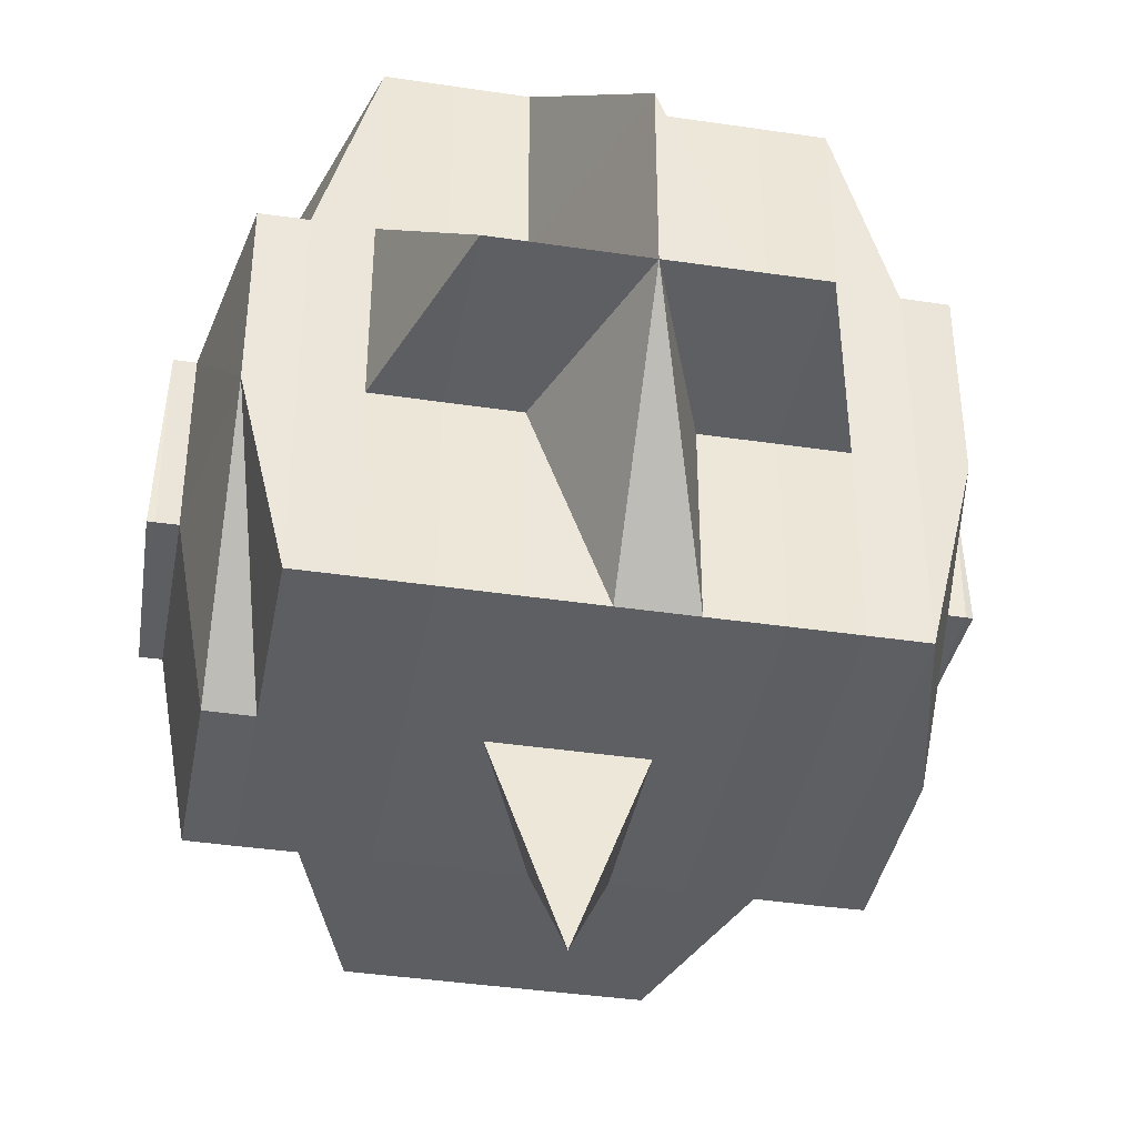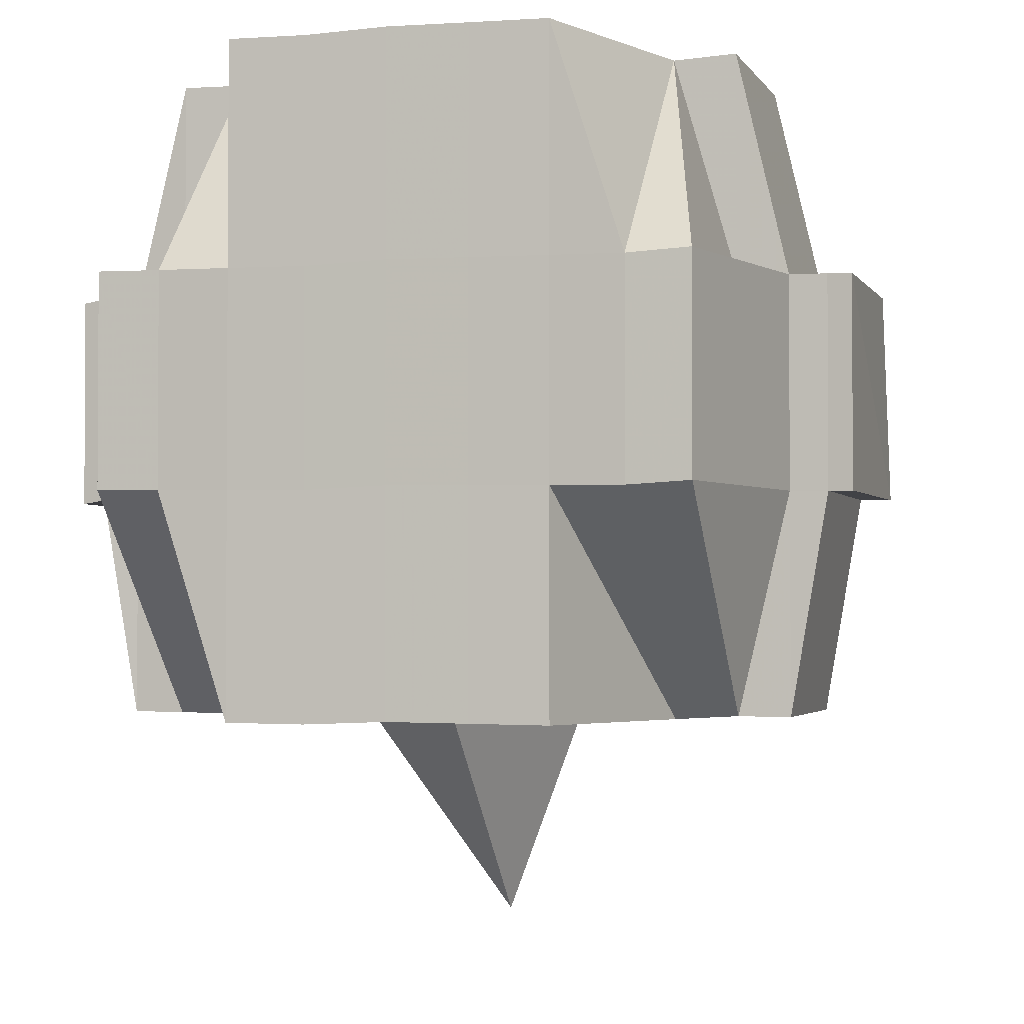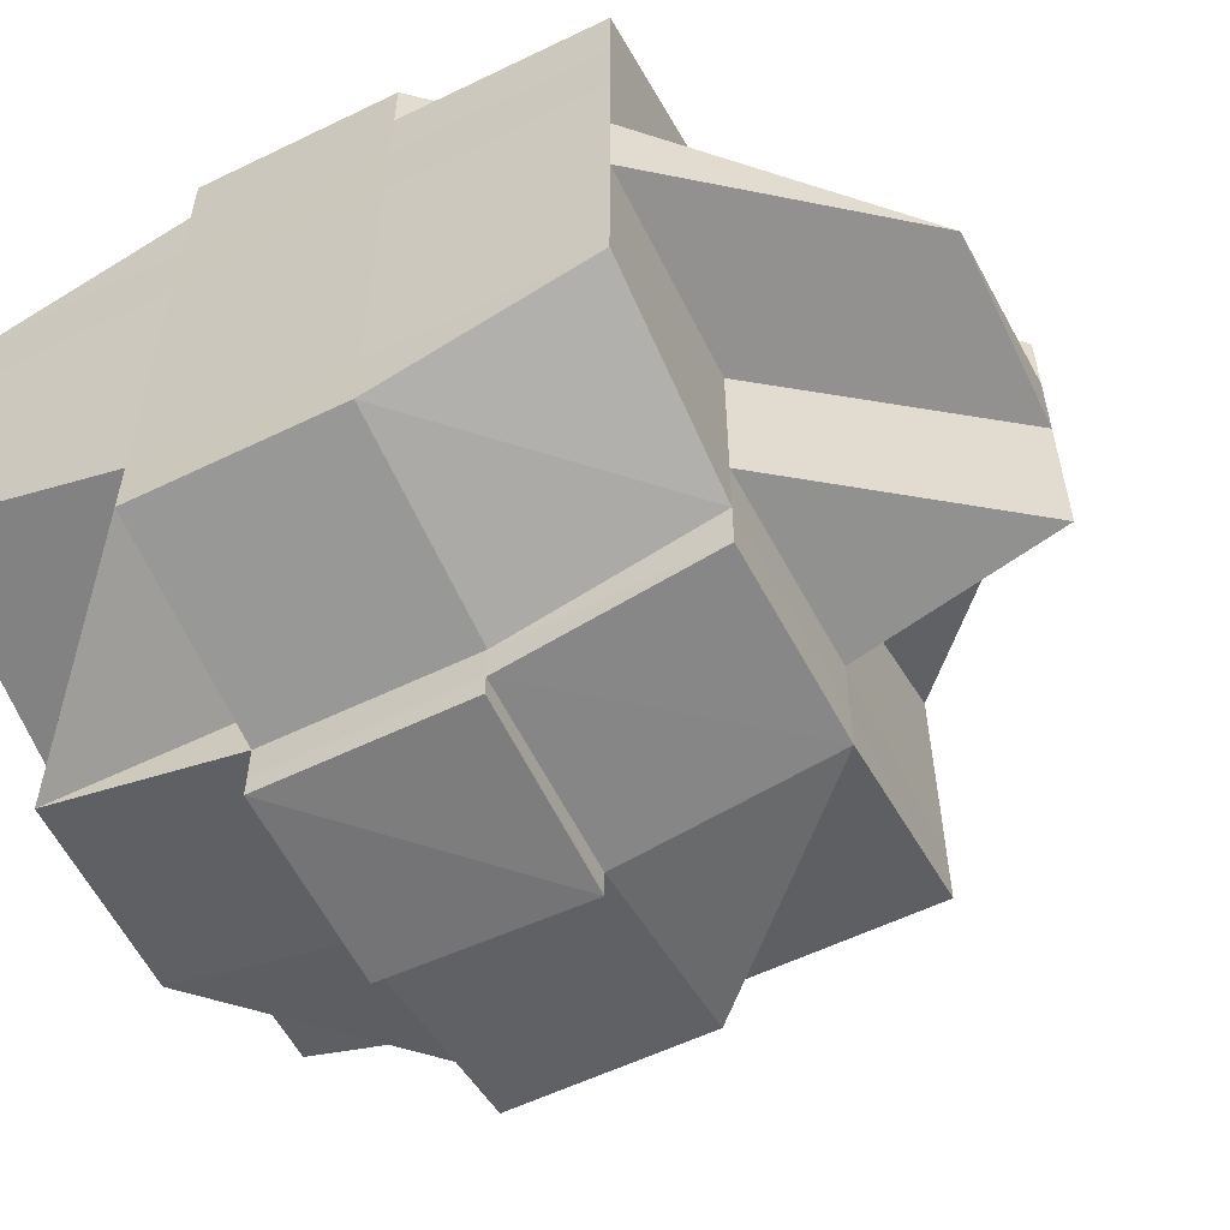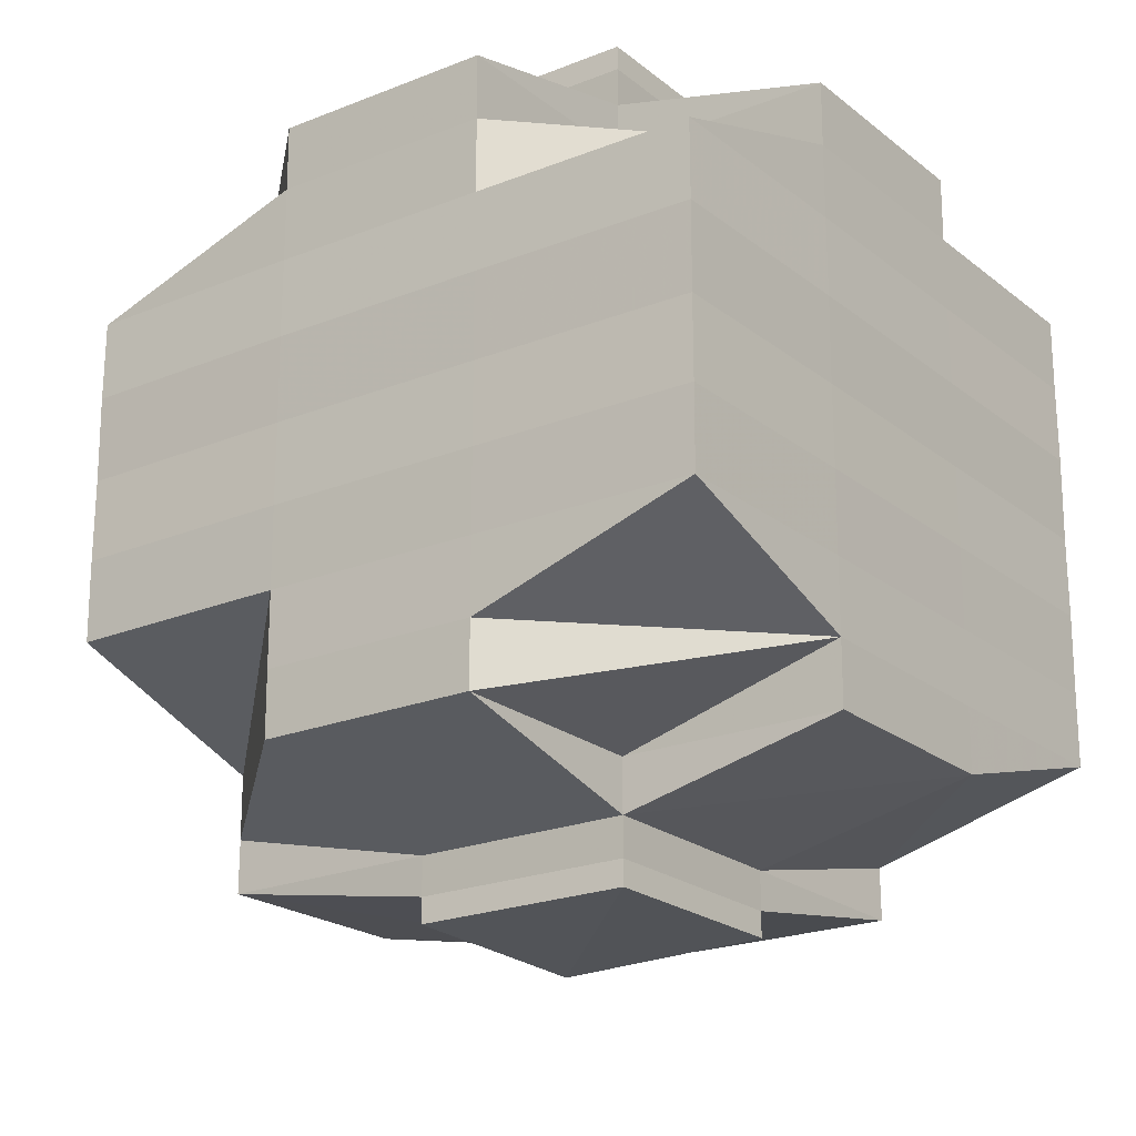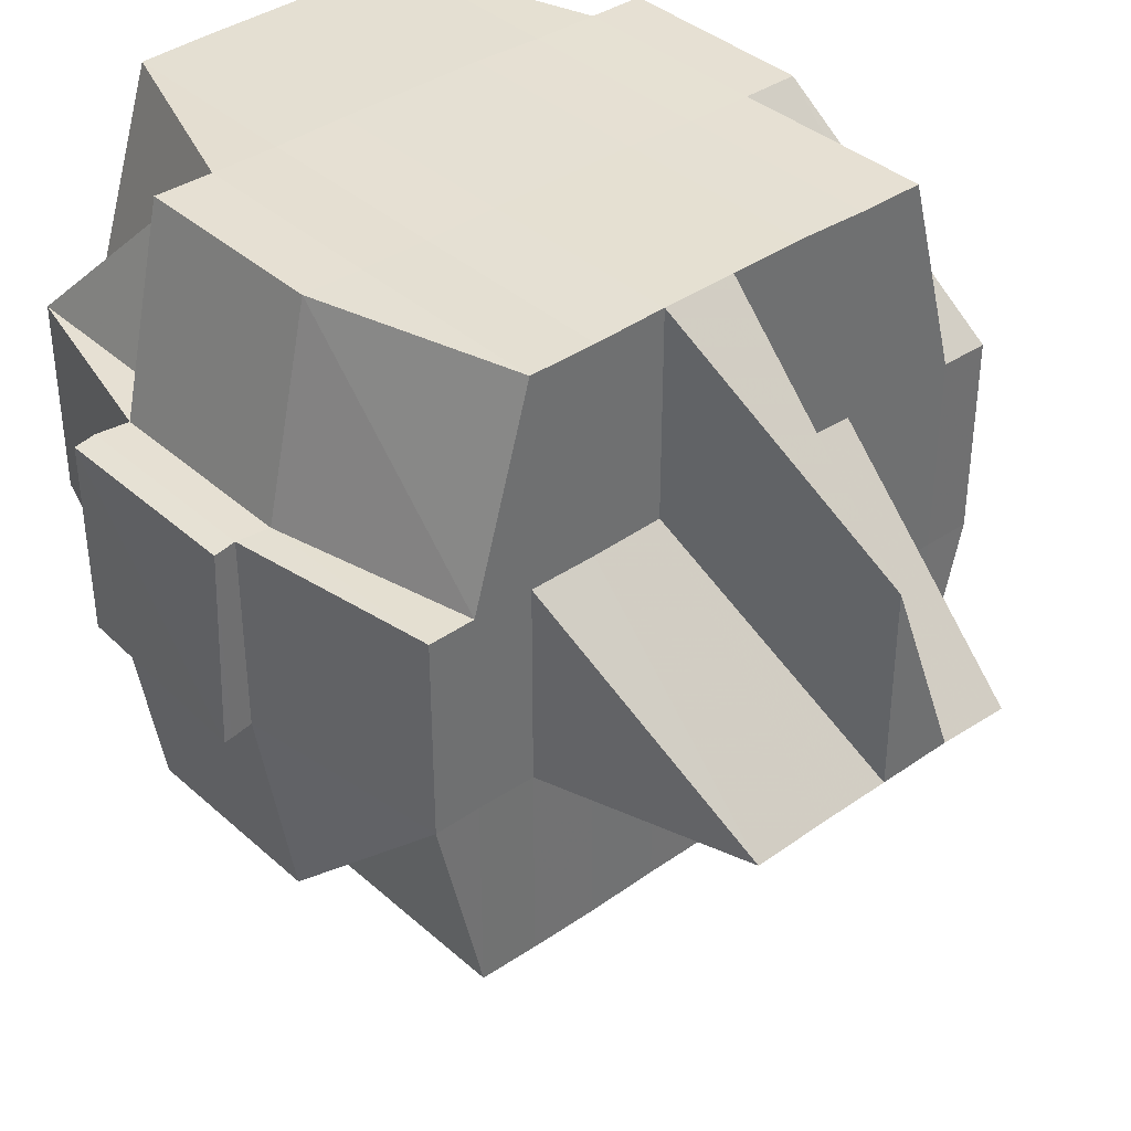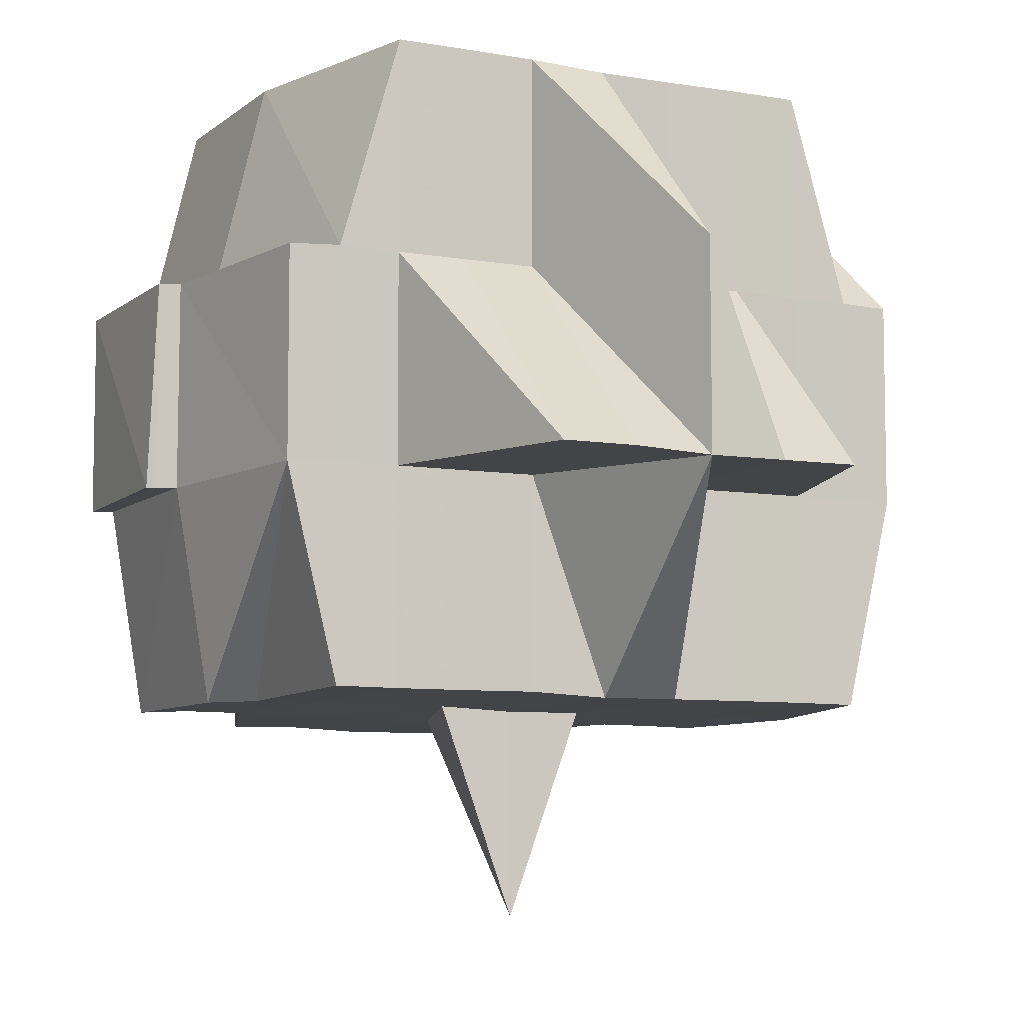
<metadata>
{"format":"obj","ext":"obj","renderer":"f3d","projection":"perspective","resolution":1024,"background":"white","views":[{"elev":-39.4,"azim":-100.5,"up":"+Y"},{"elev":-2.6,"azim":105.9,"up":"+Y"},{"elev":-57.2,"azim":-153.4,"up":"+Z"},{"elev":-21.4,"azim":125.8,"up":"+Z"},{"elev":37.7,"azim":-131.5,"up":"+Y"},{"elev":-8.0,"azim":-116.0,"up":"+Y"}]}
</metadata>
<code>
o 3383
v 2156 1897 7.568
v 2156 1897 7.568
v 2156 1897 7.567
v 2156 1897 7.569
v 2156 1897 7.569
v 2156 1897 7.568
v 2156 1897 7.568
v 2156 1897 7.568
v 2156 1897 7.568
v 2156 1897 7.568
v 2156 1897 7.569
v 2156 1897 7.569
v 2156 1897 7.569
v 2156 1897 7.568
v 2156 1897 7.568
v 2156 1897 7.57
v 2156 1897 7.569
v 2156 1897 7.573
v 2156 1897 7.57
v 2156 1897 7.57
v 2156 1897 7.573
v 2156 1897 7.57
v 2156 1897 7.569
v 2156 1897 7.569
v 2156 1897 7.568
v 2156 1897 7.569
v 2156 1897 7.568
v 2156 1897 7.569
v 2156 1897 7.568
v 2156 1897 7.569
v 2156 1897 7.57
v 2156 1897 7.569
v 2156 1897 7.57
v 2156 1897 7.57
v 2156 1897 7.569
v 2156 1897 7.57
v 2156 1897 7.573
v 2156 1897 7.57
v 2156 1897 7.569
v 2156 1897 7.57
v 2156 1897 7.57
v 2156 1897 7.57
v 2156 1897 7.57
v 2156 1897 7.573
v 2156 1897 7.573
v 2156 1897 7.573
v 2156 1897 7.573
v 2156 1897 7.576
v 2156 1897 7.576
v 2156 1897 7.573
v 2156 1897 7.576
v 2156 1897 7.576
v 2156 1897 7.576
v 2156 1897 7.579
v 2156 1897 7.576
v 2156 1897 7.579
v 2156 1897 7.573
v 2156 1897 7.576
v 2156 1897 7.579
v 2156 1897 7.583
v 2156 1897 7.579
v 2156 1897 7.579
v 2156 1897 7.583
v 2156 1897 7.576
v 2156 1897 7.576
v 2156 1897 7.579
v 2156 1897 7.573
v 2156 1897 7.583
v 2156 1897 7.579
v 2156 1897 7.586
v 2156 1897 7.583
v 2156 1897 7.573
v 2156 1897 7.57
v 2156 1897 7.573
v 2156 1897 7.57
v 2156 1897 7.583
v 2156 1897 7.579
v 2156 1897 7.586
v 2156 1897 7.579
v 2156 1897 7.576
v 2156 1897 7.59
v 2156 1897 7.59
v 2156 1897 7.594
v 2156 1897 7.594
v 2156 1897 7.597
v 2156 1897 7.597
v 2156 1897 7.586
v 2156 1897 7.586
v 2156 1897 7.59
v 2156 1897 7.586
v 2156 1897 7.59
v 2156 1897 7.583
v 2156 1897 7.583
v 2156 1897 7.583
v 2156 1897 7.579
v 2156 1897 7.579
v 2156 1897 7.576
v 2156 1897 7.594
v 2156 1897 7.594
v 2156 1897 7.59
v 2156 1897 7.594
v 2156 1897 7.59
v 2156 1897 7.597
v 2156 1897 7.594
v 2156 1897 7.59
v 2156 1897 7.586
v 2156 1897 7.59
v 2156 1897 7.594
v 2156 1897 7.586
v 2156 1897 7.583
v 2156 1897 7.586
v 2156 1897 7.586
v 2156 1897 7.59
v 2156 1897 7.583
v 2156 1897 7.583
v 2156 1897 7.586
v 2156 1897 7.583
v 2156 1897 7.579
v 2156 1897 7.579
v 2156 1897 7.583
v 2156 1897 7.579
v 2156 1897 7.576
v 2156 1897 7.579
v 2156 1897 7.583
v 2156 1897 7.579
v 2156 1897 7.576
v 2156 1897 7.586
v 2156 1897 7.586
v 2156 1897 7.576
v 2156 1897 7.573
v 2156 1897 7.573
v 2156 1897 7.57
v 2156 1897 7.576
v 2156 1897 7.573
v 2156 1897 7.573
v 2156 1897 7.573
v 2156 1897 7.576
v 2156 1897 7.579
v 2156 1897 7.573
v 2156 1897 7.573
v 2156 1897 7.573
v 2156 1897 7.576
v 2156 1897 7.576
v 2156 1897 7.576
v 2156 1897 7.579
v 2156 1897 7.579
v 2156 1897 7.579
v 2156 1897 7.579
v 2156 1897 7.583
v 2156 1897 7.583
v 2156 1897 7.579
v 2156 1897 7.576
v 2156 1897 7.579
v 2156 1897 7.579
v 2156 1897 7.583
v 2156 1897 7.583
v 2156 1897 7.583
v 2156 1897 7.583
v 2156 1897 7.579
v 2156 1897 7.586
v 2156 1897 7.586
v 2156 1897 7.586
v 2156 1897 7.586
v 2156 1897 7.59
v 2156 1897 7.59
v 2156 1897 7.583
v 2156 1897 7.59
v 2156 1897 7.59
v 2156 1897 7.594
v 2156 1897 7.597
v 2156 1897 7.594
v 2156 1897 7.586
v 2156 1897 7.59
v 2156 1897 7.594
v 2156 1897 7.594
v 2156 1897 7.59
v 2156 1897 7.59
v 2156 1897 7.586
v 2156 1897 7.594
v 2156 1897 7.597
v 2156 1897 7.59
v 2156 1897 7.59
v 2156 1897 7.6
v 2156 1897 7.597
v 2156 1897 7.59
v 2156 1897 7.586
v 2156 1897 7.594
v 2156 1897 7.594
v 2156 1897 7.594
v 2156 1897 7.59
v 2156 1897 7.597
v 2156 1897 7.597
v 2156 1897 7.597
v 2156 1897 7.6
v 2156 1897 7.594
v 2156 1897 7.6
v 2156 1897 7.6
v 2156 1897 7.6
v 2156 1897 7.602
v 2156 1897 7.602
v 2156 1897 7.604
v 2156 1897 7.602
v 2156 1897 7.602
v 2156 1897 7.6
v 2156 1897 7.604
v 2156 1897 7.604
v 2156 1897 7.602
v 2156 1897 7.602
v 2156 1897 7.604
v 2156 1897 7.602
v 2156 1897 7.6
v 2156 1897 7.602
v 2156 1897 7.602
v 2156 1897 7.604
v 2156 1897 7.602
v 2156 1897 7.6
v 2156 1897 7.605
v 2156 1897 7.604
v 2156 1897 7.605
v 2156 1897 7.604
v 2156 1897 7.604
v 2156 1897 7.602
v 2156 1897 7.6
v 2156 1897 7.602
v 2156 1897 7.6
v 2156 1897 7.6
v 2156 1897 7.597
v 2156 1897 7.594
v 2156 1897 7.594
v 2156 1897 7.59
v 2156 1897 7.597
v 2156 1897 7.597
v 2156 1897 7.597
v 2156 1897 7.6
v 2156 1897 7.594
v 2156 1897 7.597
v 2156 1897 7.594
v 2156 1897 7.59
v 2156 1897 7.59
v 2156 1897 7.586
v 2156 1897 7.59
v 2156 1897 7.586
v 2156 1897 7.586
v 2156 1897 7.583
v 2156 1897 7.583
v 2156 1897 7.586
v 2156 1897 7.586
v 2156 1897 7.59
v 2156 1897 7.583
v 2156 1897 7.579
v 2156 1897 7.583
v 2156 1897 7.586
v 2156 1897 7.586
v 2156 1897 7.59
v 2156 1897 7.594
v 2156 1897 7.59
v 2156 1897 7.59
v 2156 1897 7.594
v 2156 1897 7.597
v 2156 1897 7.594
v 2156 1897 7.594
v 2156 1897 7.594
v 2156 1897 7.597
v 2156 1897 7.6
v 2156 1897 7.6
v 2156 1897 7.597
v 2156 1897 7.6
v 2156 1897 7.597
v 2156 1897 7.6
v 2156 1897 7.602
v 2156 1897 7.6
v 2156 1897 7.6
v 2156 1897 7.597
v 2156 1897 7.597
v 2156 1897 7.6
v 2156 1897 7.6
v 2156 1897 7.6
v 2156 1897 7.602
v 2156 1897 7.6
v 2156 1897 7.597
v 2156 1897 7.602
v 2156 1897 7.604
v 2156 1897 7.605
v 2156 1897 7.604
v 2156 1897 7.605
v 2156 1897 7.604
v 2156 1897 7.602
v 2156 1897 7.6
v 2156 1897 7.597
v 2156 1897 7.6
v 2156 1897 7.602
v 2156 1897 7.602
v 2156 1897 7.6
v 2156 1897 7.568
v 2156 1897 7.568
v 2156 1897 7.567
v 2156 1897 7.568
v 2156 1897 7.567
v 2156 1897 7.57
v 2156 1897 7.57
v 2156 1897 7.569
v 2156 1897 7.57
v 2156 1897 7.573
v 2156 1897 7.57
v 2156 1897 7.573
v 2156 1897 7.573
v 2156 1897 7.57
v 2156 1897 7.573
v 2156 1897 7.576
v 2156 1897 7.573
v 2156 1897 7.573
v 2156 1897 7.579
v 2156 1897 7.576
v 2156 1897 7.583
v 2156 1897 7.583
v 2156 1897 7.586
v 2156 1897 7.586
v 2156 1897 7.583
v 2156 1897 7.586
v 2156 1897 7.59
v 2156 1897 7.605
v 2156 1897 7.605
v 2156 1897 7.604
v 2156 1897 7.605
v 2156 1897 7.604
v 2156 1897 7.605
v 2156 1897 7.604
v 2156 1897 7.605
v 2156 1897 7.605
v 2156 1897 7.605
v 2156 1897 7.604
v 2156 1897 7.604
v 2156 1897 7.605
v 2156 1897 7.605
v 2156 1897 7.605
v 2156 1897 7.605
v 2156 1897 7.605
f 1 2 3
f 4 5 2
f 6 4 7
f 8 9 3
f 10 11 1
f 12 13 9
f 14 12 15
f 11 16 17
f 16 18 19
f 20 19 17
f 19 21 22
f 19 22 23
f 24 23 25
f 26 24 27
f 27 28 29
f 30 31 26
f 32 33 30
f 33 34 35
f 36 31 35
f 36 37 38
f 39 40 24
f 41 40 26
f 40 42 28
f 43 44 40
f 45 46 42
f 40 45 20
f 47 45 40
f 48 49 46
f 45 48 50
f 47 51 45
f 51 48 45
f 52 51 47
f 53 54 48
f 55 52 47
f 52 56 51
f 57 55 47
f 58 59 52
f 59 60 56
f 61 56 52
f 62 63 61
f 64 55 57
f 65 66 55
f 67 65 57
f 66 68 69
f 68 70 71
f 57 72 73
f 74 57 75
f 75 57 41
f 71 76 77
f 71 78 76
f 79 77 80
f 81 82 78
f 83 84 82
f 85 86 84
f 87 88 71
f 87 81 88
f 89 81 87
f 90 91 87
f 92 90 93
f 93 94 95
f 96 95 97
f 89 98 81
f 98 99 100
f 101 98 89
f 102 101 89
f 101 103 98
f 104 101 102
f 104 103 101
f 102 105 106
f 107 108 102
f 109 106 110
f 111 107 109
f 109 102 112
f 113 102 109
f 114 111 115
f 116 109 115
f 115 109 117
f 118 114 119
f 120 115 119
f 121 119 122
f 115 117 123
f 119 115 123
f 123 117 96
f 117 124 125
f 123 125 126
f 127 128 124
f 119 123 129
f 129 123 64
f 129 126 130
f 131 130 132
f 133 119 129
f 133 129 134
f 134 129 135
f 136 133 134
f 136 134 36
f 137 133 136
f 137 138 133
f 139 137 136
f 139 136 19
f 140 139 19
f 141 142 140
f 140 143 139
f 143 137 139
f 144 143 140
f 143 145 137
f 145 138 137
f 144 146 143
f 146 145 143
f 147 146 144
f 148 149 145
f 147 150 146
f 138 151 152
f 153 147 144
f 48 153 144
f 154 153 48
f 54 155 153
f 153 156 147
f 156 150 147
f 157 156 153
f 150 158 159
f 157 160 156
f 156 161 150
f 160 161 156
f 162 160 157
f 163 164 161
f 162 165 160
f 166 162 157
f 88 162 166
f 167 165 162
f 168 169 167
f 169 170 171
f 172 173 162
f 60 172 166
f 173 174 165
f 175 171 176
f 177 176 178
f 179 180 175
f 181 179 182
f 180 183 184
f 165 185 186
f 187 188 185
f 189 187 165
f 165 187 190
f 174 191 187
f 184 192 187
f 192 193 188
f 192 194 193
f 187 192 195
f 184 196 192
f 197 196 184
f 196 198 192
f 197 199 196
f 196 199 198
f 200 199 197
f 200 201 199
f 202 201 203
f 204 200 197
f 205 206 200
f 207 205 208
f 206 209 210
f 198 210 211
f 212 213 198
f 213 214 215
f 203 215 216
f 214 217 218
f 217 219 220
f 221 220 222
f 215 222 223
f 215 221 224
f 225 215 226
f 225 223 227
f 228 227 229
f 228 229 230
f 198 225 231
f 231 225 232
f 231 232 228
f 233 234 231
f 235 231 228
f 236 231 235
f 237 233 235
f 235 228 238
f 238 228 239
f 238 230 240
f 241 235 238
f 164 237 241
f 195 235 241
f 242 240 158
f 241 238 242
f 242 238 243
f 161 241 242
f 190 241 161
f 161 242 150
f 150 242 244
f 244 245 145
f 145 245 138
f 243 246 245
f 149 247 245
f 247 248 246
f 245 249 138
f 245 246 249
f 138 249 250
f 249 251 151
f 246 252 249
f 249 252 120
f 252 253 251
f 246 254 252
f 239 254 246
f 248 255 254
f 254 256 252
f 252 256 116
f 256 257 253
f 254 258 256
f 255 259 258
f 260 258 254
f 261 262 257
f 258 261 256
f 256 261 113
f 258 263 261
f 232 263 258
f 232 264 263
f 265 264 266
f 264 267 268
f 269 270 267
f 271 270 272
f 263 273 261
f 261 273 104
f 273 103 104
f 274 275 273
f 273 276 103
f 277 276 273
f 275 278 276
f 276 279 103
f 103 279 280
f 103 280 98
f 98 280 83
f 276 281 279
f 224 281 276
f 278 282 281
f 282 283 284
f 218 284 281
f 283 285 286
f 281 286 287
f 281 287 288
f 279 204 280
f 280 204 85
f 280 289 99
f 204 290 289
f 291 292 204
f 293 291 204
f 294 295 296
f 295 297 298
f 299 300 301
f 302 303 304
f 305 306 307
f 308 309 306
f 310 311 307
f 56 312 313
f 166 314 312
f 56 166 154
f 315 166 56
f 316 317 318
f 319 320 317
f 321 322 323
f 322 324 325
f 323 326 327
f 328 329 326
f 330 329 324
f 331 330 332
f 333 334 335
f 335 336 337

</code>
